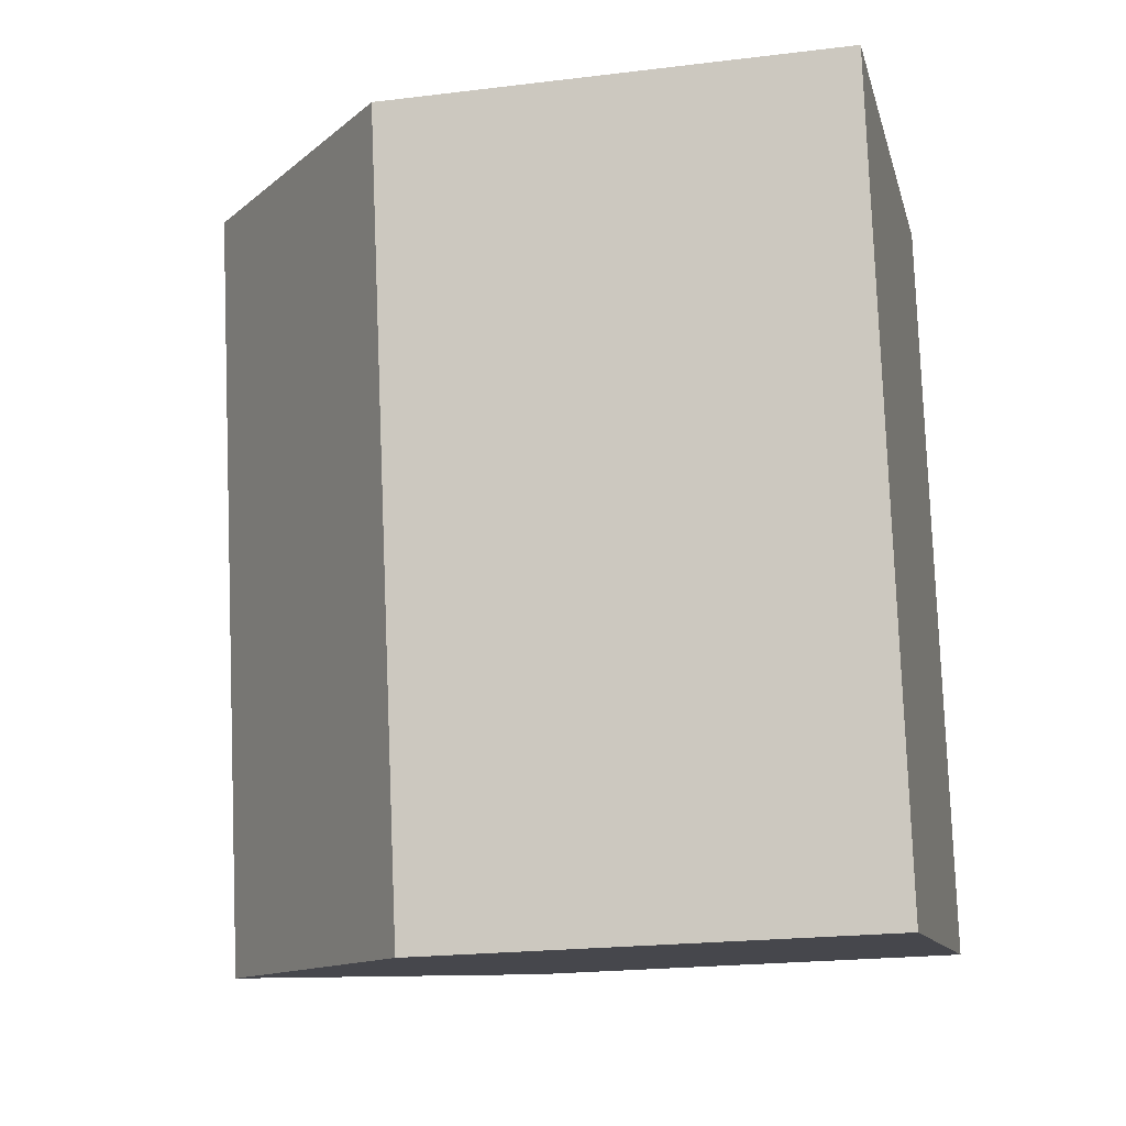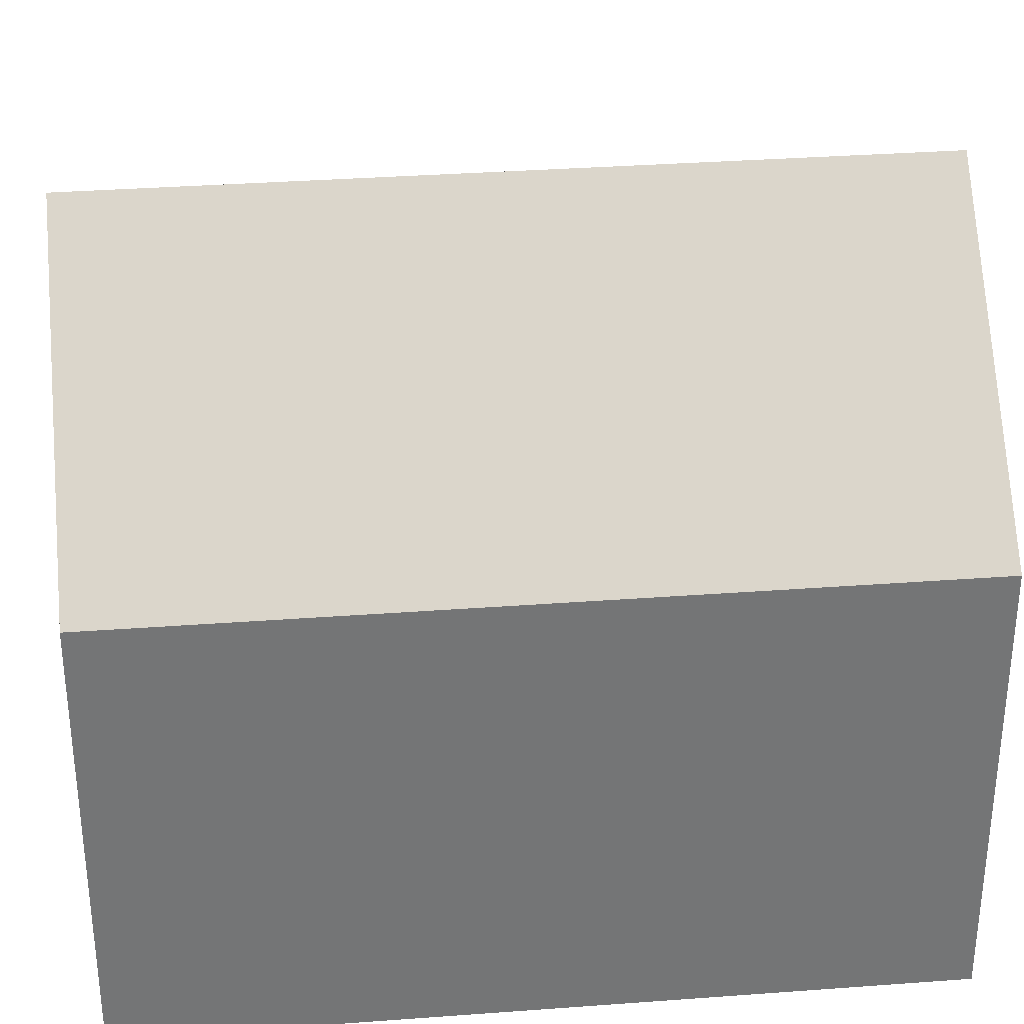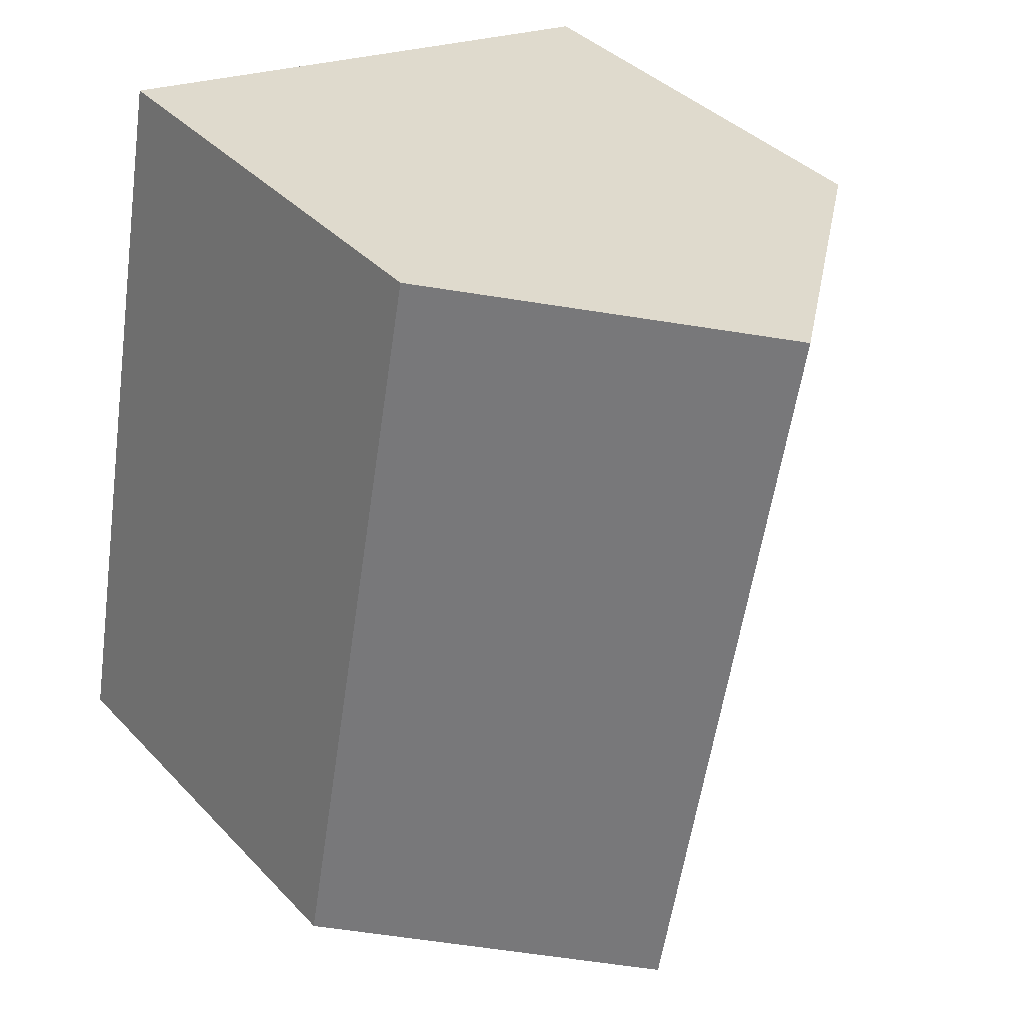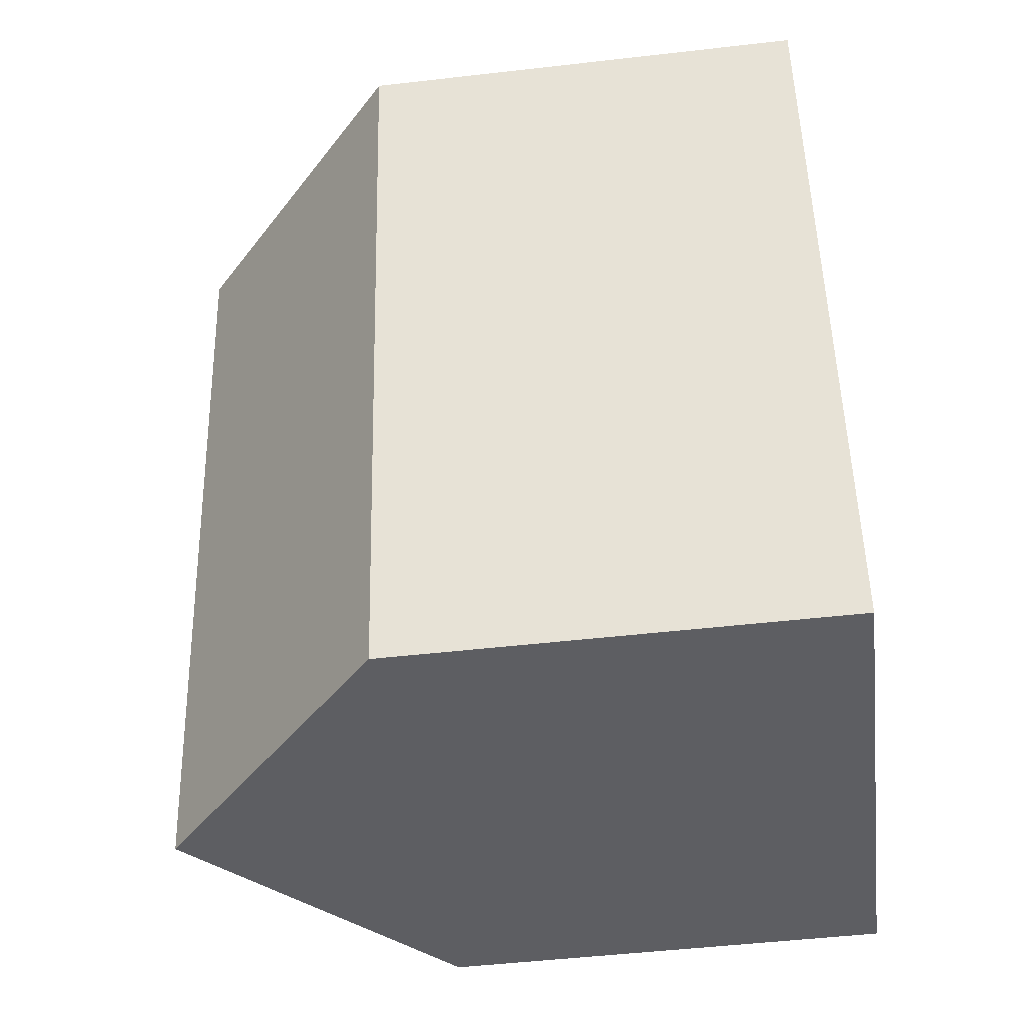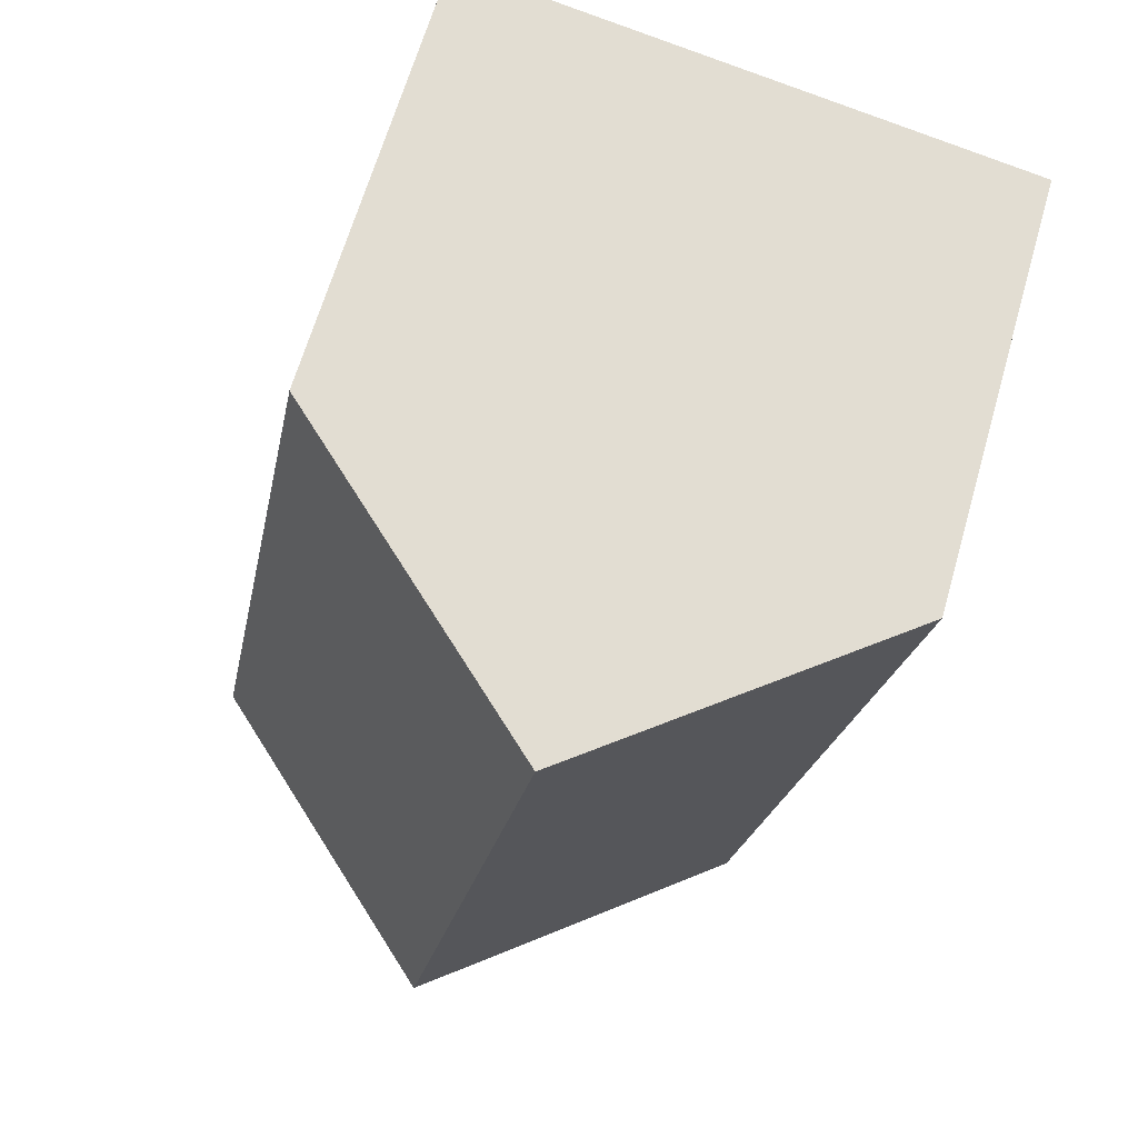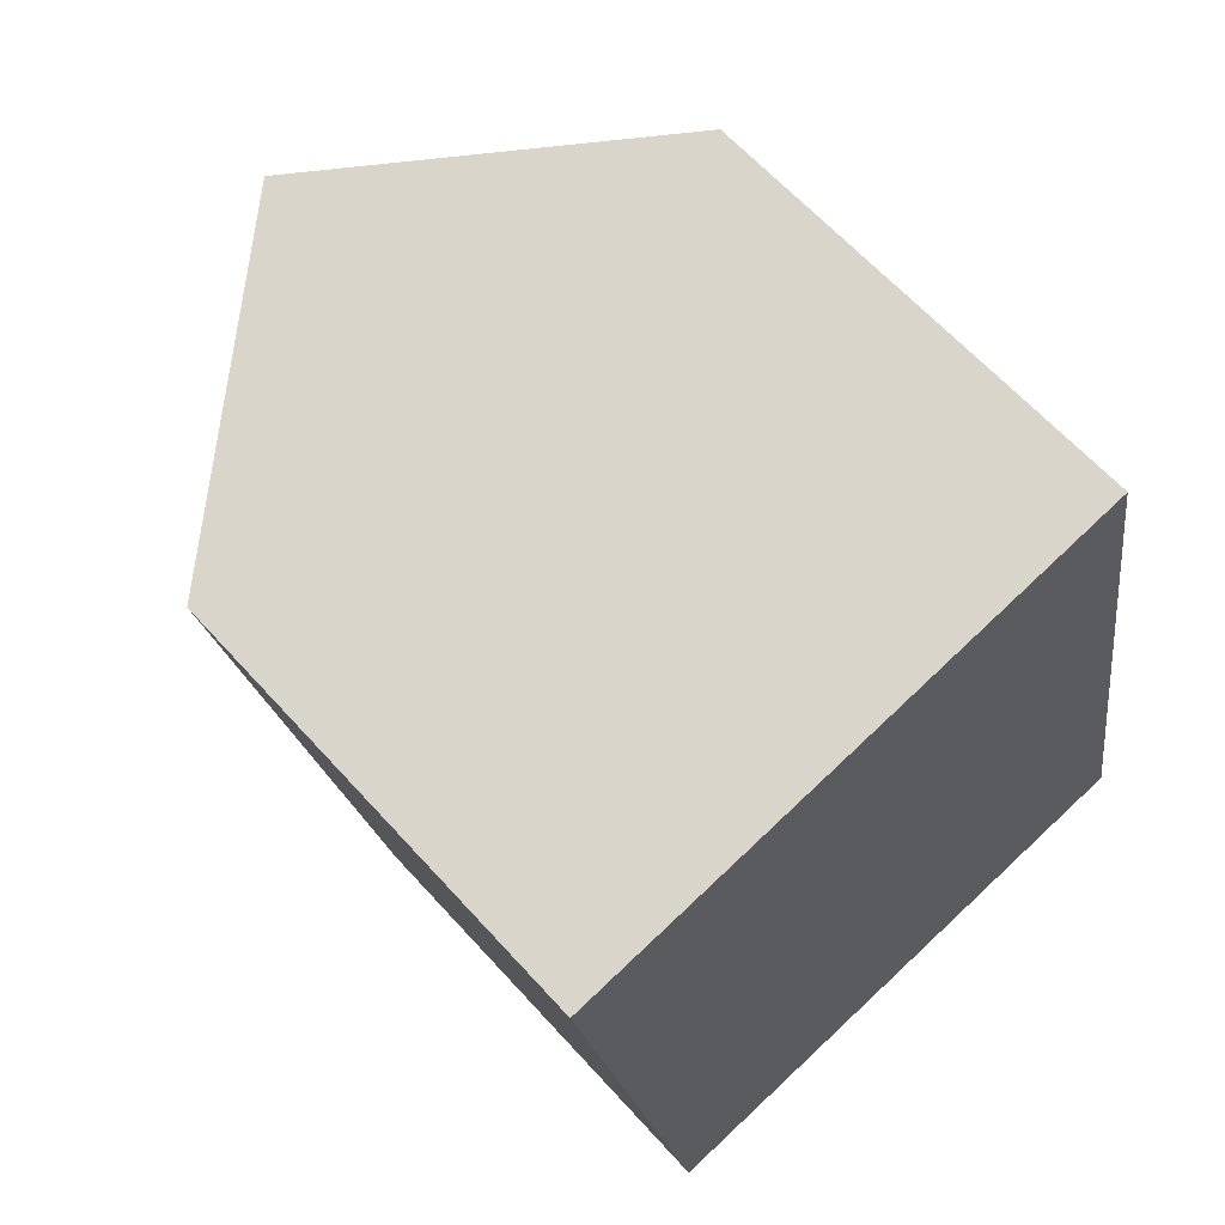
<metadata>
{"format":"obj","ext":"obj","renderer":"f3d","projection":"perspective","resolution":1024,"background":"white","views":[{"elev":-21.3,"azim":-77.7,"up":"+Z"},{"elev":34.0,"azim":73.6,"up":"+Y"},{"elev":39.1,"azim":141.7,"up":"+Z"},{"elev":-49.9,"azim":-82.8,"up":"+Z"},{"elev":65.2,"azim":-163.9,"up":"+Z"},{"elev":63.4,"azim":-42.0,"up":"+Z"}]}
</metadata>
<code>
v  0 7.066 4.327e-16
v  6.68 10.89 -11.2
v  2.24 7.051 -12.03
v  4.417 10.89 0.851
v  11.11 7.059 -10.38
v  8.841 7.059 1.704
v  0 0 0
v  2.24 7.367e-16 -12.03
v  8.841 -1.043e-16 1.704
v  4.417 -5.211e-17 0.851
v  11.11 6.354e-16 -10.38
v  6.68 6.86e-16 -11.2
g defaultobject
f 1 2 3
f 2 1 4
f 5 4 6
f 4 5 2
f 3 7 1
f 7 3 8
f 1 6 4
f 6 1 7
f 6 7 9
f 9 7 10
f 9 5 6
f 5 9 11
f 5 3 2
f 3 5 8
f 8 5 12
f 12 5 11
f 10 11 9
f 11 10 7
f 11 7 8
f 11 8 12

</code>
